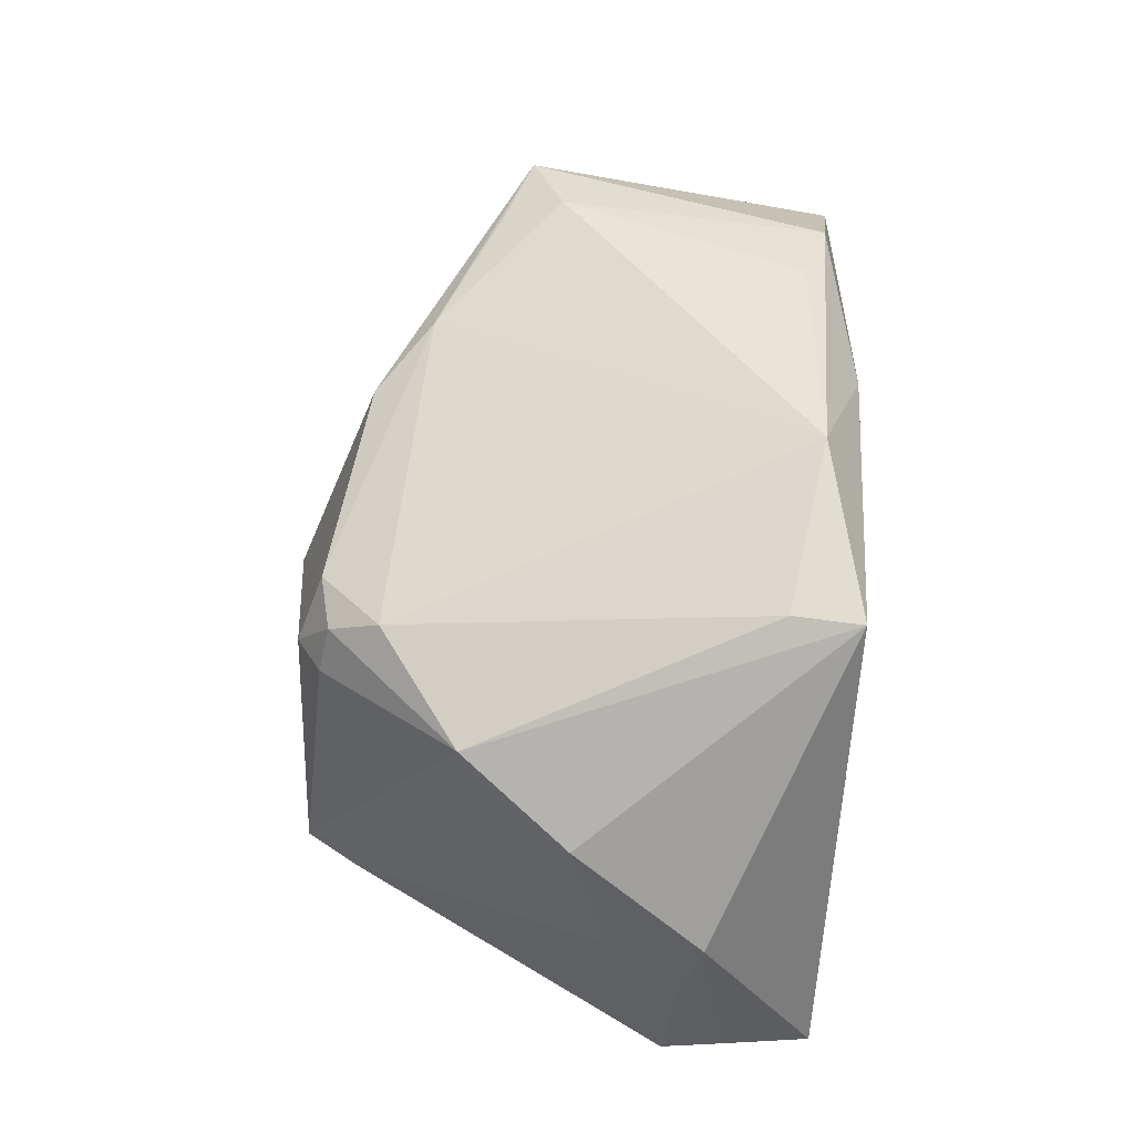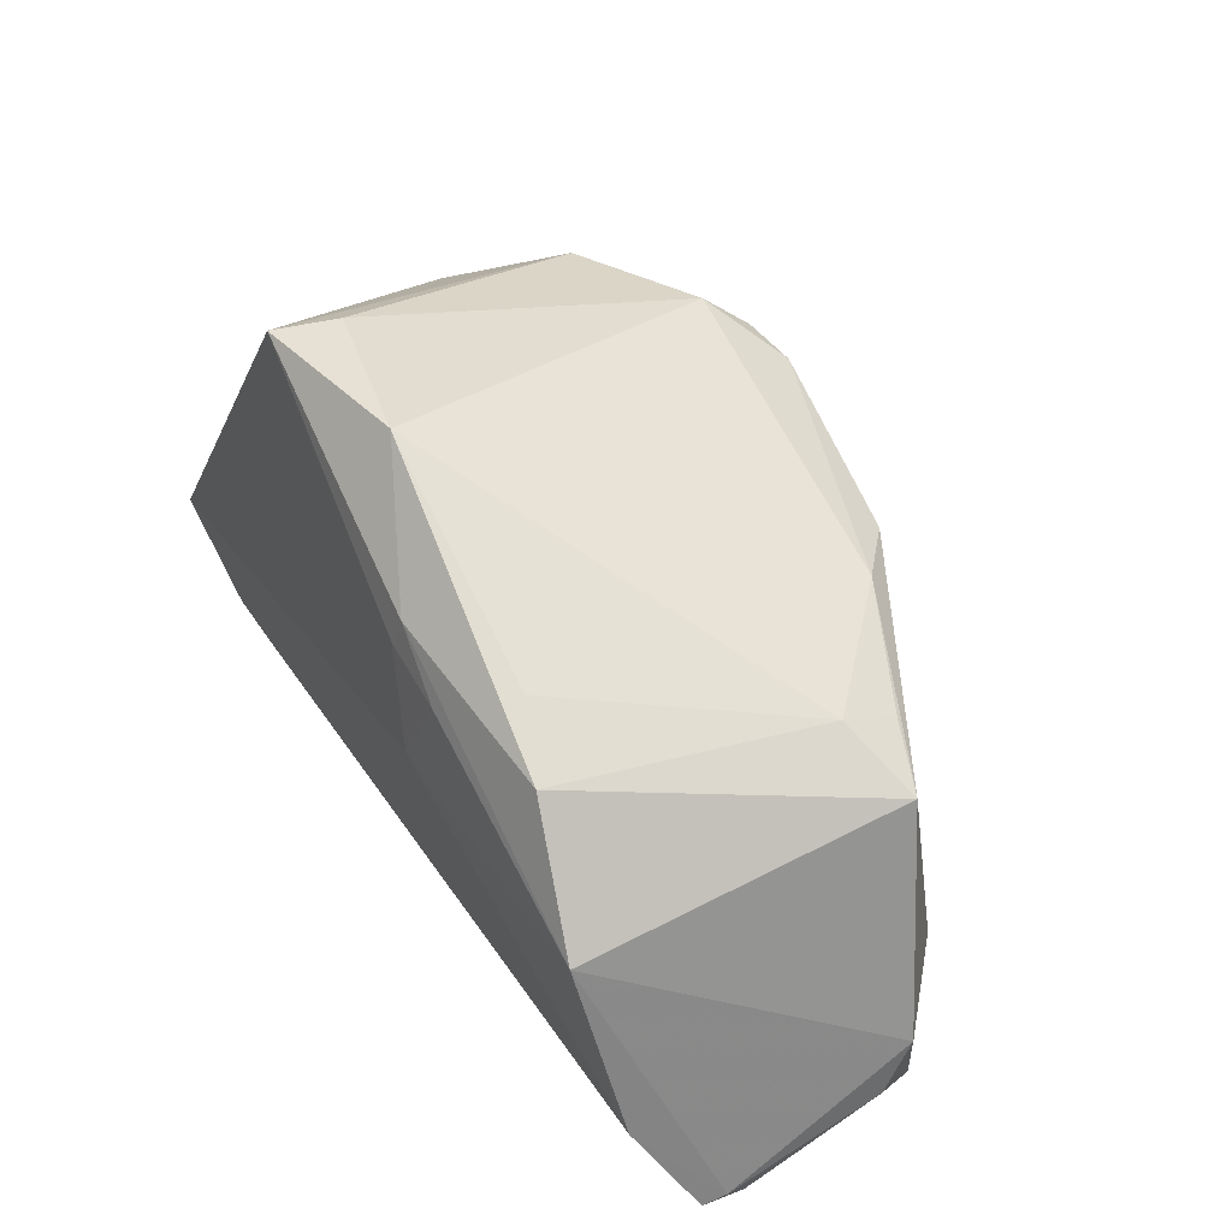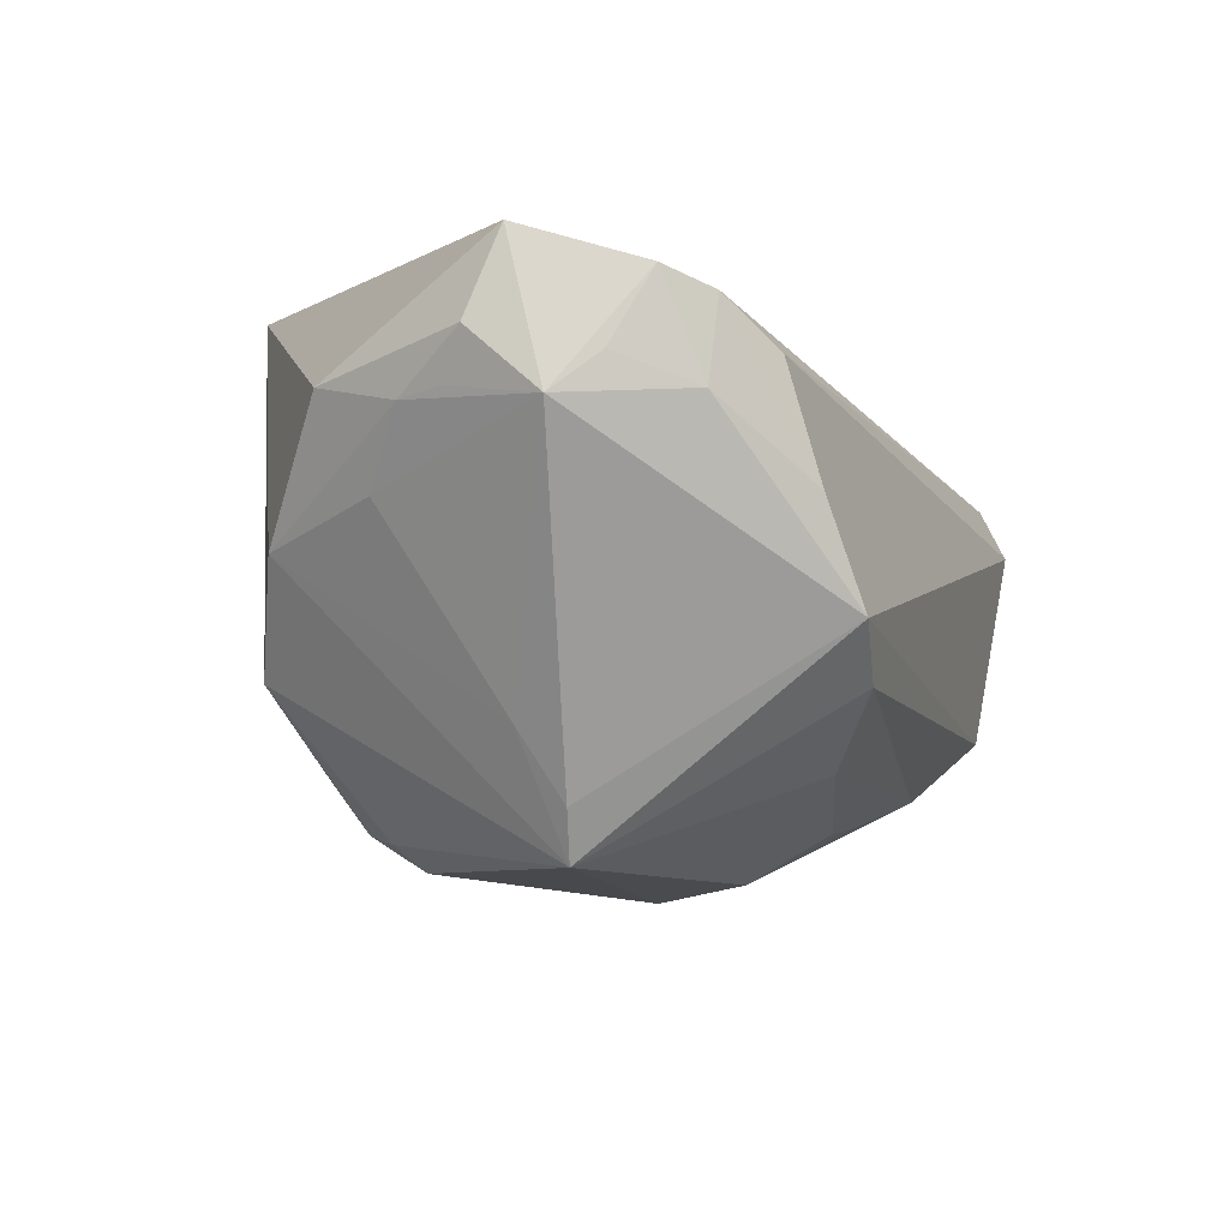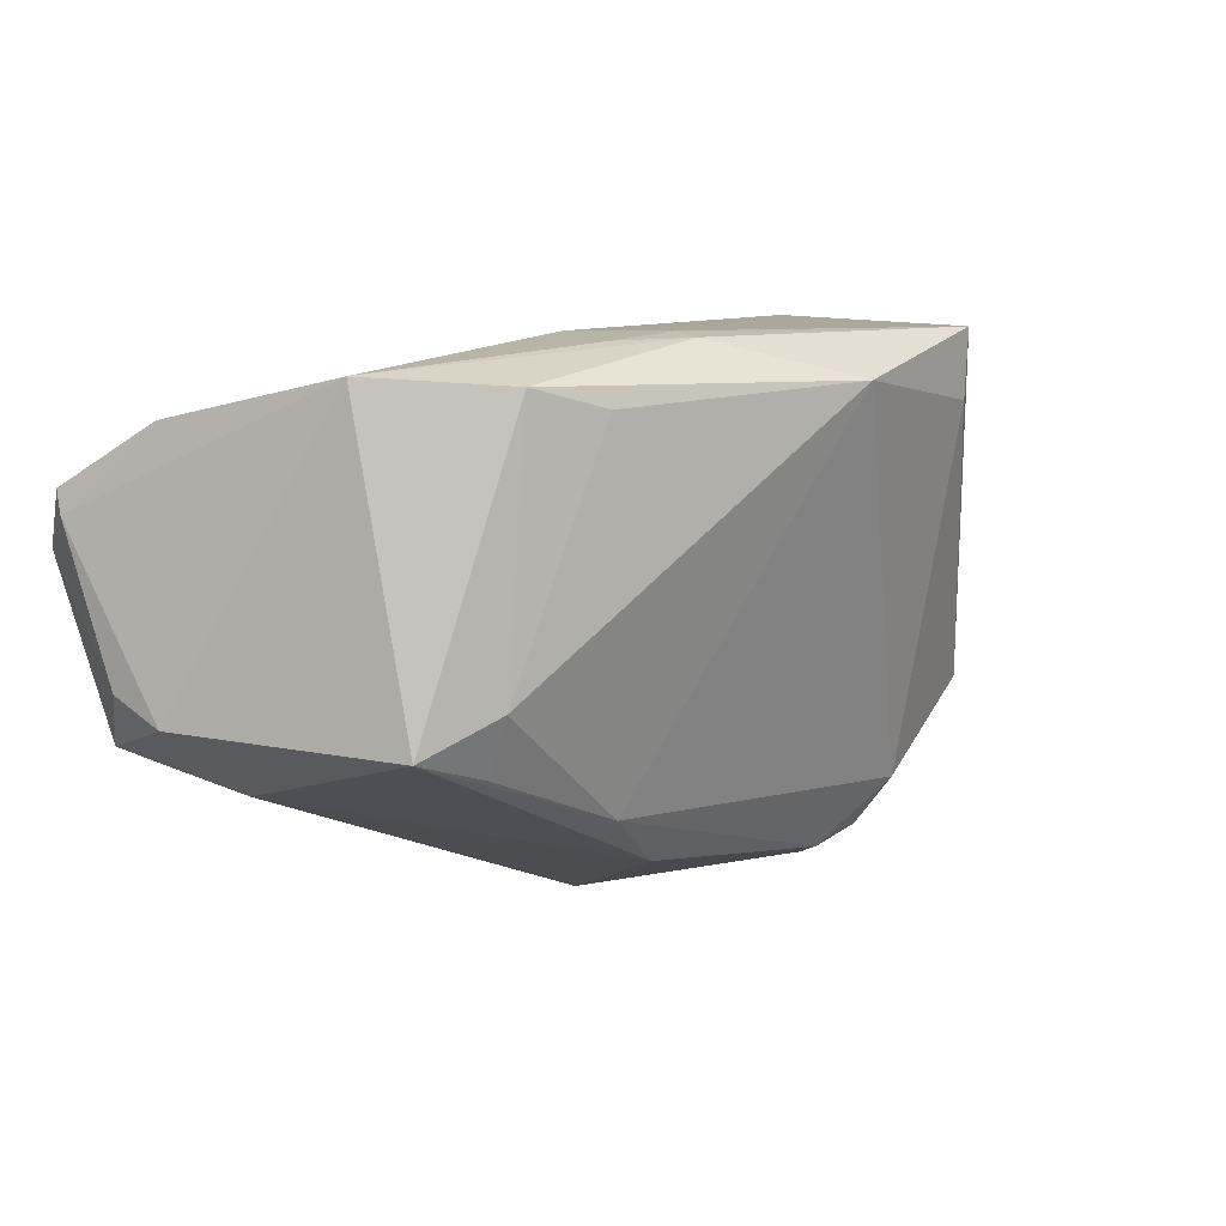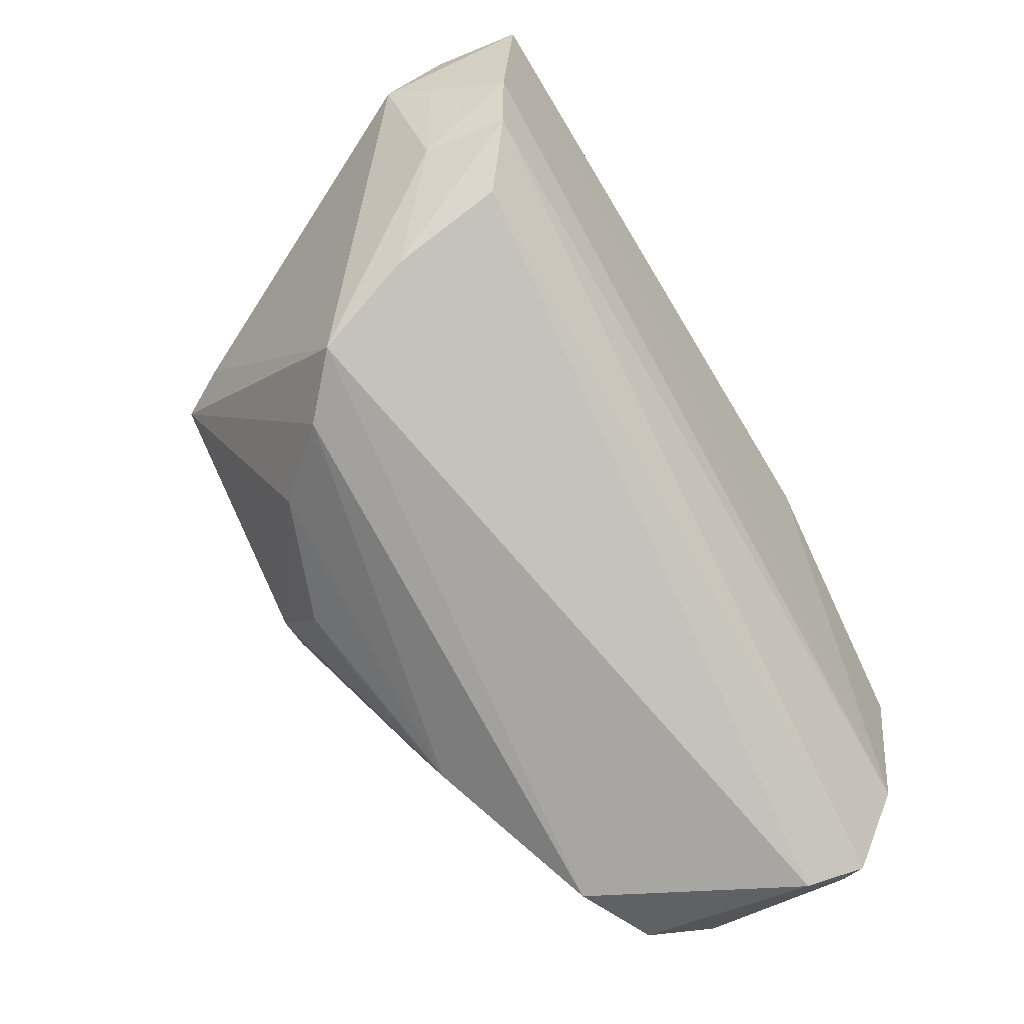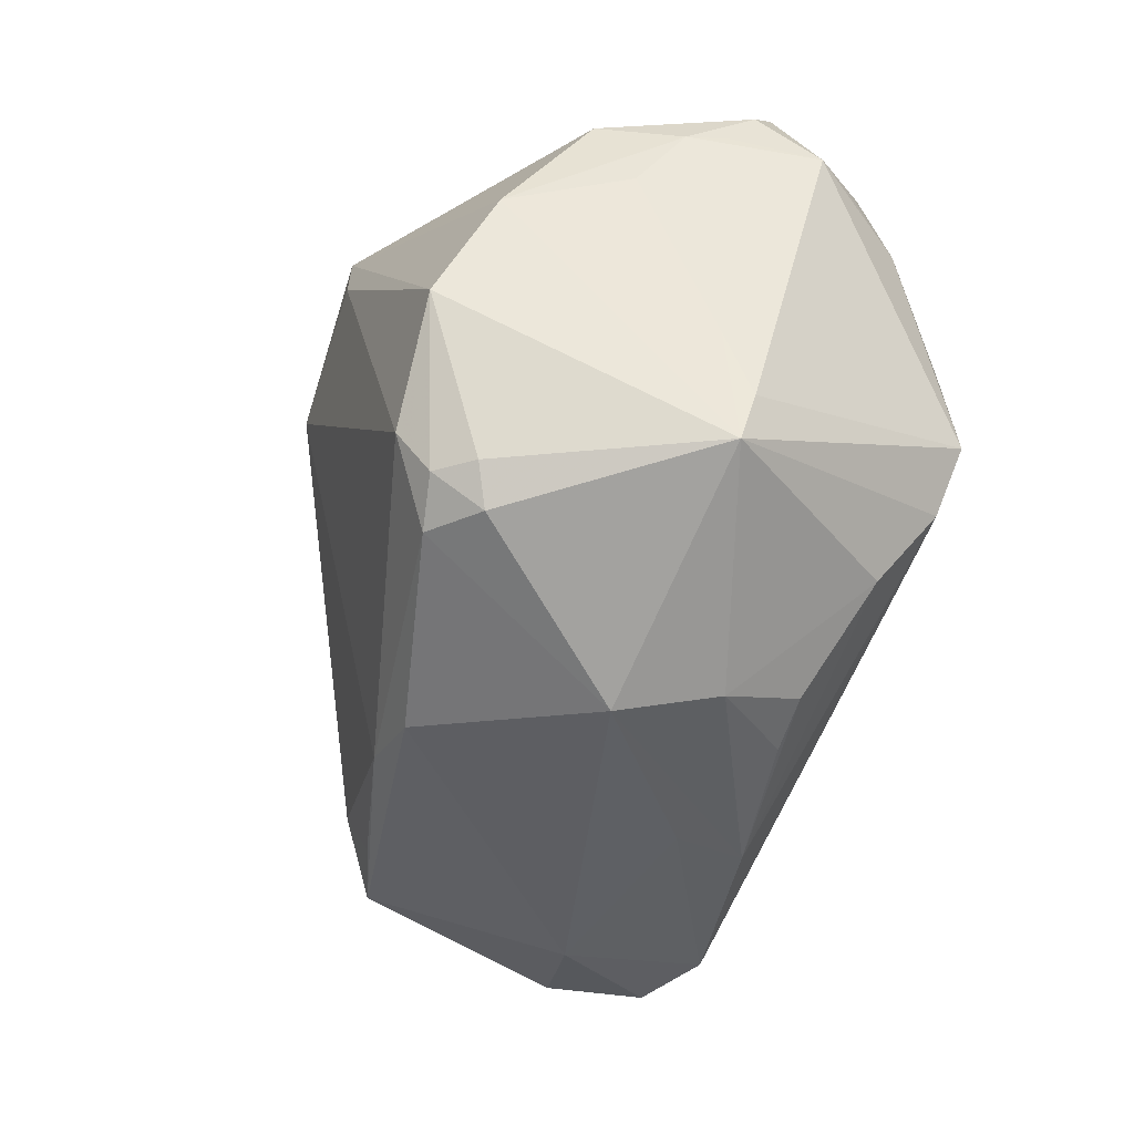
<metadata>
{"format":"obj","ext":"obj","renderer":"f3d","projection":"perspective","resolution":1024,"background":"white","views":[{"elev":72.7,"azim":-85.3,"up":"+Y"},{"elev":35.2,"azim":64.0,"up":"+Y"},{"elev":-5.0,"azim":-72.3,"up":"+Z"},{"elev":8.1,"azim":120.8,"up":"+Z"},{"elev":-78.3,"azim":-58.6,"up":"+Y"},{"elev":-64.0,"azim":-112.3,"up":"+Z"}]}
</metadata>
<code>
v 0.006856 0.04127 0.02514
v 0.00021 -0.001878 -0.03971
v 0.04456 0.01477 -0.0164
v -0.0213 0.02376 -0.03258
v 0.05688 -0.01936 0.02145
v 0.0183 0.0225 0.0306
v -0.01544 0.04284 0.02188
v 0.05356 0.0035 0.02655
v 0.0169 0.01876 -0.03039
v 0.05963 -0.03087 0.01085
v 0.04573 0.01788 -0.00877
v -0.02149 -0.02867 -0.0249
v 0.02024 0.009001 0.03047
v -0.01595 0.04305 0.0306
v -0.04202 0.03008 -0.0007337
v 0.01887 -0.01899 -0.03061
v -0.0501 -0.02226 0.01352
v -0.05701 -0.002796 0.0306
v -0.05564 -0.01316 0.01708
v -0.00589 -0.02478 -0.03131
v 0.02029 -0.02896 -0.02743
v 0.0354 0.02458 0.0228
v -0.03618 -0.002919 -0.03491
v 0.05938 -0.02424 -0.008342
v -0.04162 -0.02808 0.01825
v 0.04278 -0.03336 -0.01951
v 0.05359 -0.02937 -0.01554
v -0.05656 0.004036 0.01413
v -0.04029 -0.03196 0.003888
v -0.01033 0.02651 -0.03326
v 0.05607 -0.03559 0.006704
v -0.01768 0.03326 -0.02505
v -0.05885 0.001138 0.01999
v 0.0474 -0.01524 -0.02089
v 0.05965 -0.0176 -0.01168
v -0.005689 -0.01437 -0.03729
v 0.002009 -0.02546 -0.0307
v -0.03627 -0.03559 -0.009022
v -0.05488 0.009704 0.01314
v -0.04241 0.001264 -0.01978
v 0.02698 0.01921 0.02969
v -0.05897 -0.007806 0.01231
v -0.01693 0.02111 -0.03596
v 0.02641 0.01988 -0.02364
v -0.05229 -0.01764 0.02631
v 0.01991 0.02617 0.02998
v -0.03957 -0.003742 -0.02855
v -0.0507 0.02086 0.01574
v -0.04969 0.0148 0.004056
v -0.02897 -0.03453 -0.01583
v 0.05386 0.01156 -0.01344
v 0.04351 0.01906 0.0254
v 0.05929 -0.03162 0.01381
v -0.01731 0.02833 -0.03153
v -0.03237 0.03502 -0.0144
v -0.04836 -0.02303 0.02381
f 44 32 1
f 14 18 6
f 6 18 13
f 42 18 33
f 8 13 5
f 13 18 5
f 31 53 25
f 14 1 7
f 7 1 32
f 23 2 36
f 43 2 23
f 41 13 8
f 41 6 13
f 46 1 14
f 14 6 46
f 6 41 46
f 46 41 8
f 38 50 26
f 26 31 38
f 38 31 25
f 25 29 38
f 38 42 47
f 38 17 42
f 38 29 17
f 23 50 38
f 38 47 23
f 27 31 26
f 23 15 55
f 55 7 32
f 55 15 14
f 14 7 55
f 23 47 40
f 40 15 23
f 47 42 40
f 14 15 48
f 48 18 14
f 33 18 48
f 49 40 42
f 15 40 49
f 8 51 52
f 52 46 8
f 1 46 52
f 44 1 11
f 11 52 51
f 35 51 8
f 44 51 9
f 12 50 23
f 23 36 12
f 21 36 2
f 26 50 21
f 50 12 21
f 56 29 25
f 17 29 56
f 25 53 56
f 53 5 56
f 2 9 34
f 34 9 51
f 34 27 26
f 51 35 34
f 34 35 27
f 4 43 23
f 23 55 4
f 28 42 33
f 39 48 15
f 15 49 39
f 33 48 39
f 39 28 33
f 39 49 42
f 42 28 39
f 3 51 44
f 44 11 3
f 3 11 51
f 1 52 22
f 22 11 1
f 52 11 22
f 31 27 24
f 27 35 24
f 2 43 30
f 30 9 2
f 30 32 44
f 44 9 30
f 26 21 16
f 16 21 2
f 16 34 26
f 2 34 16
f 20 12 36
f 20 21 12
f 17 56 45
f 18 42 45
f 45 5 18
f 45 56 5
f 54 55 32
f 54 4 55
f 32 30 54
f 43 4 54
f 54 30 43
f 10 24 35
f 10 35 8
f 53 31 10
f 31 24 10
f 8 5 10
f 10 5 53
f 36 21 37
f 37 20 36
f 21 20 37
f 42 17 19
f 19 45 42
f 17 45 19

</code>
